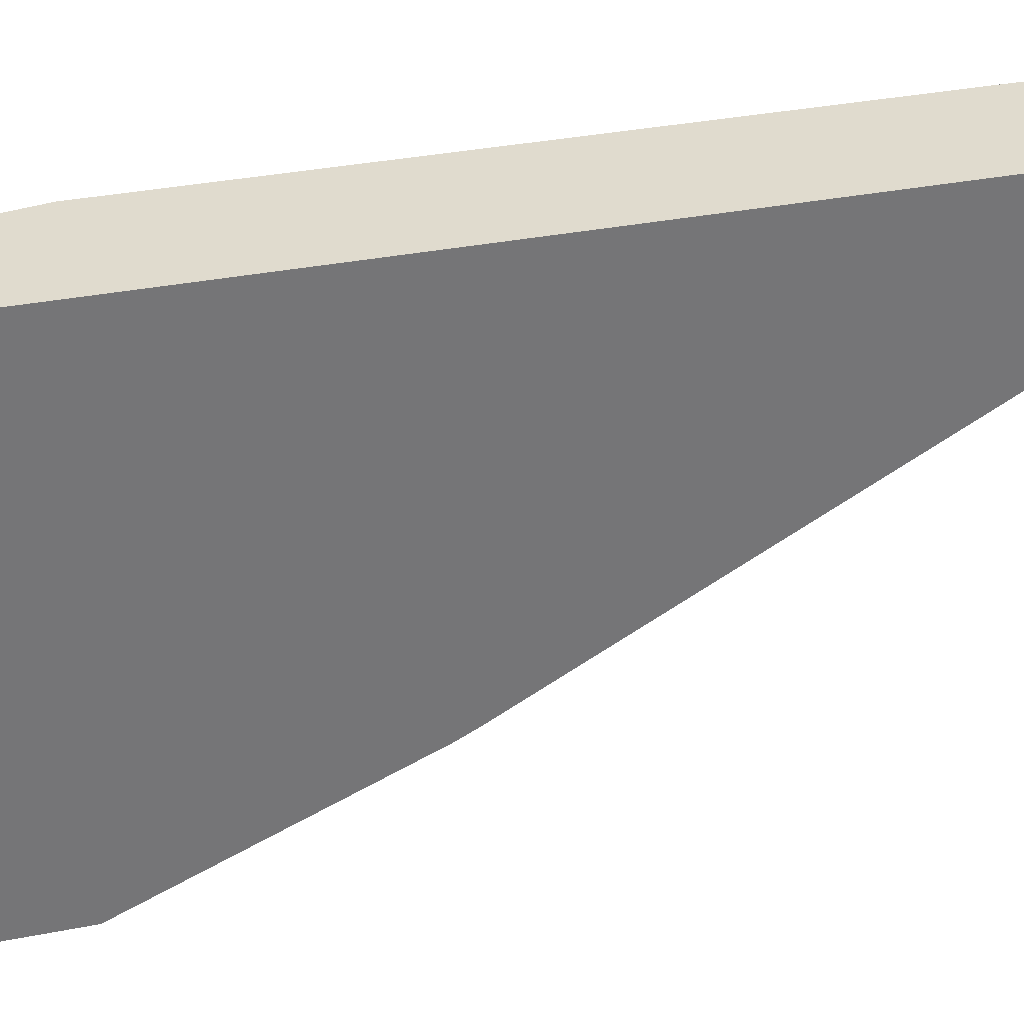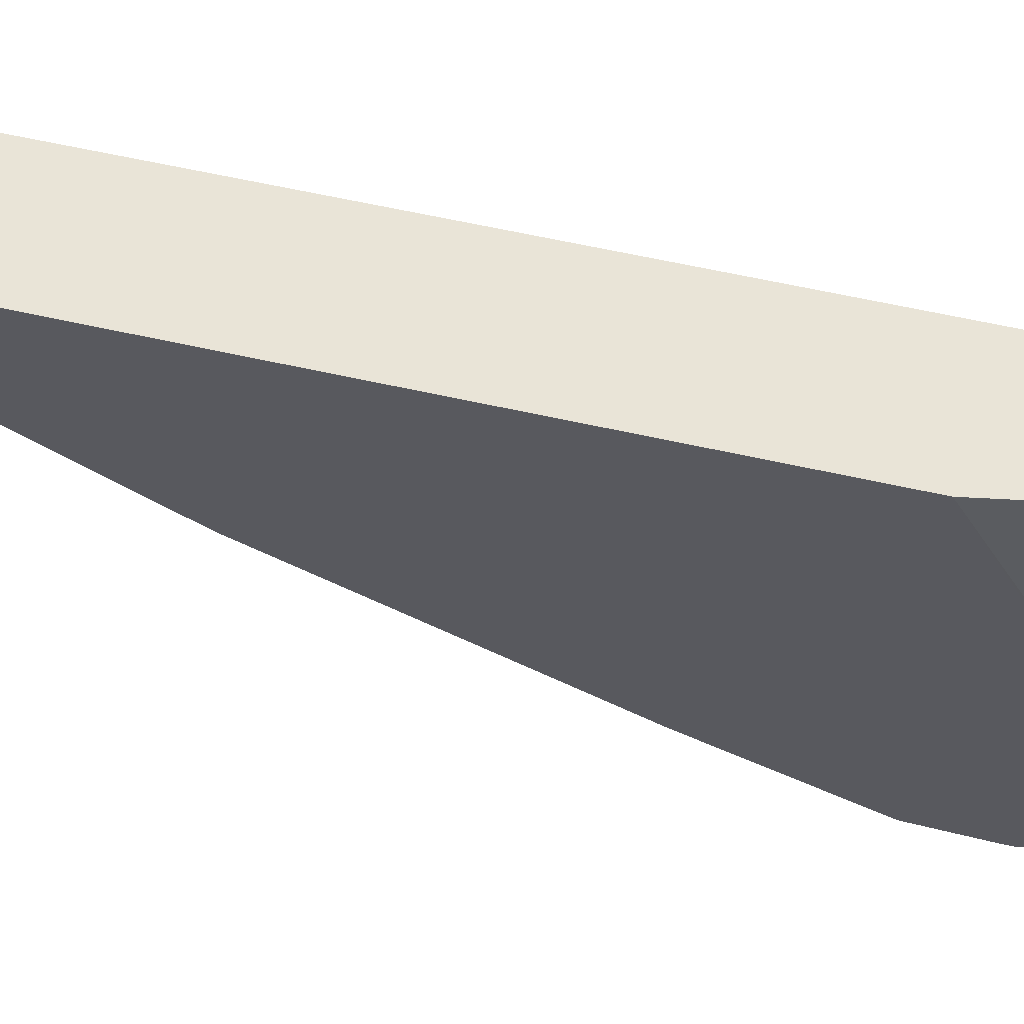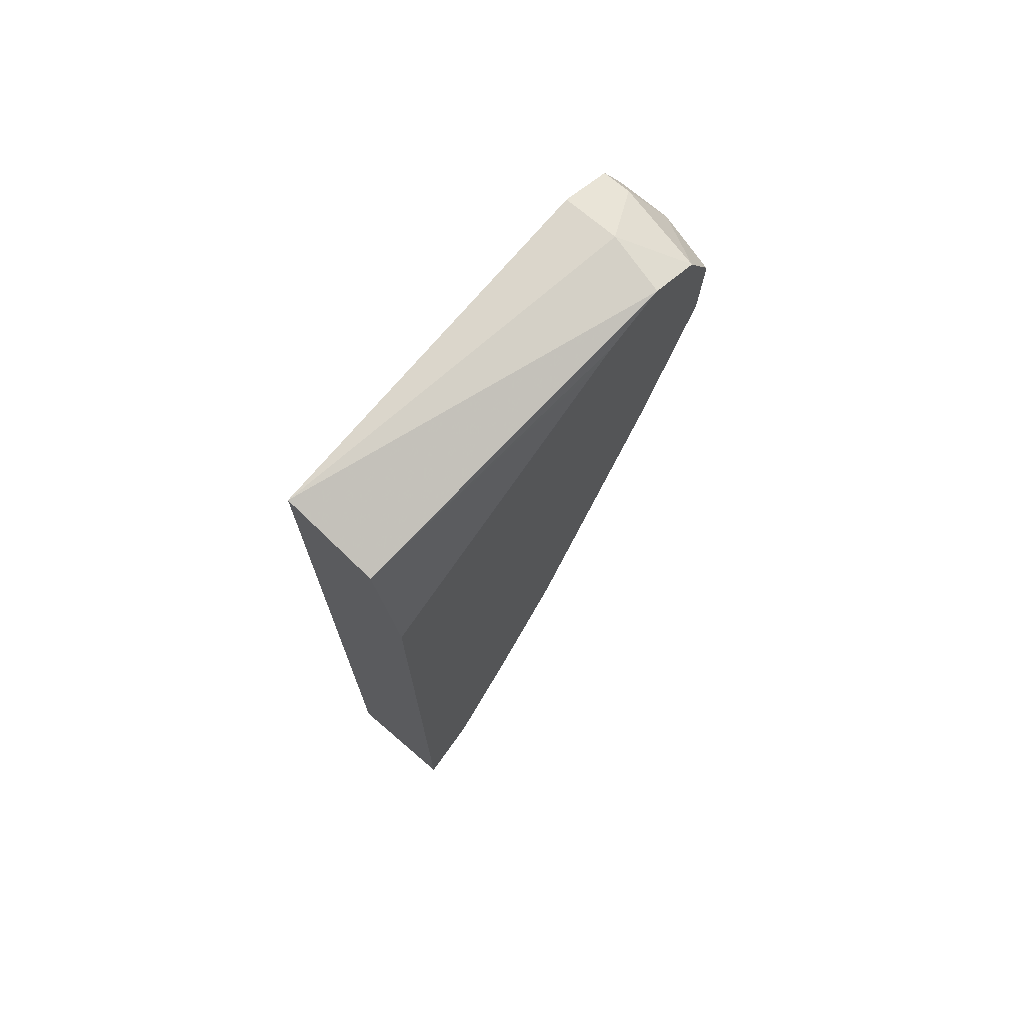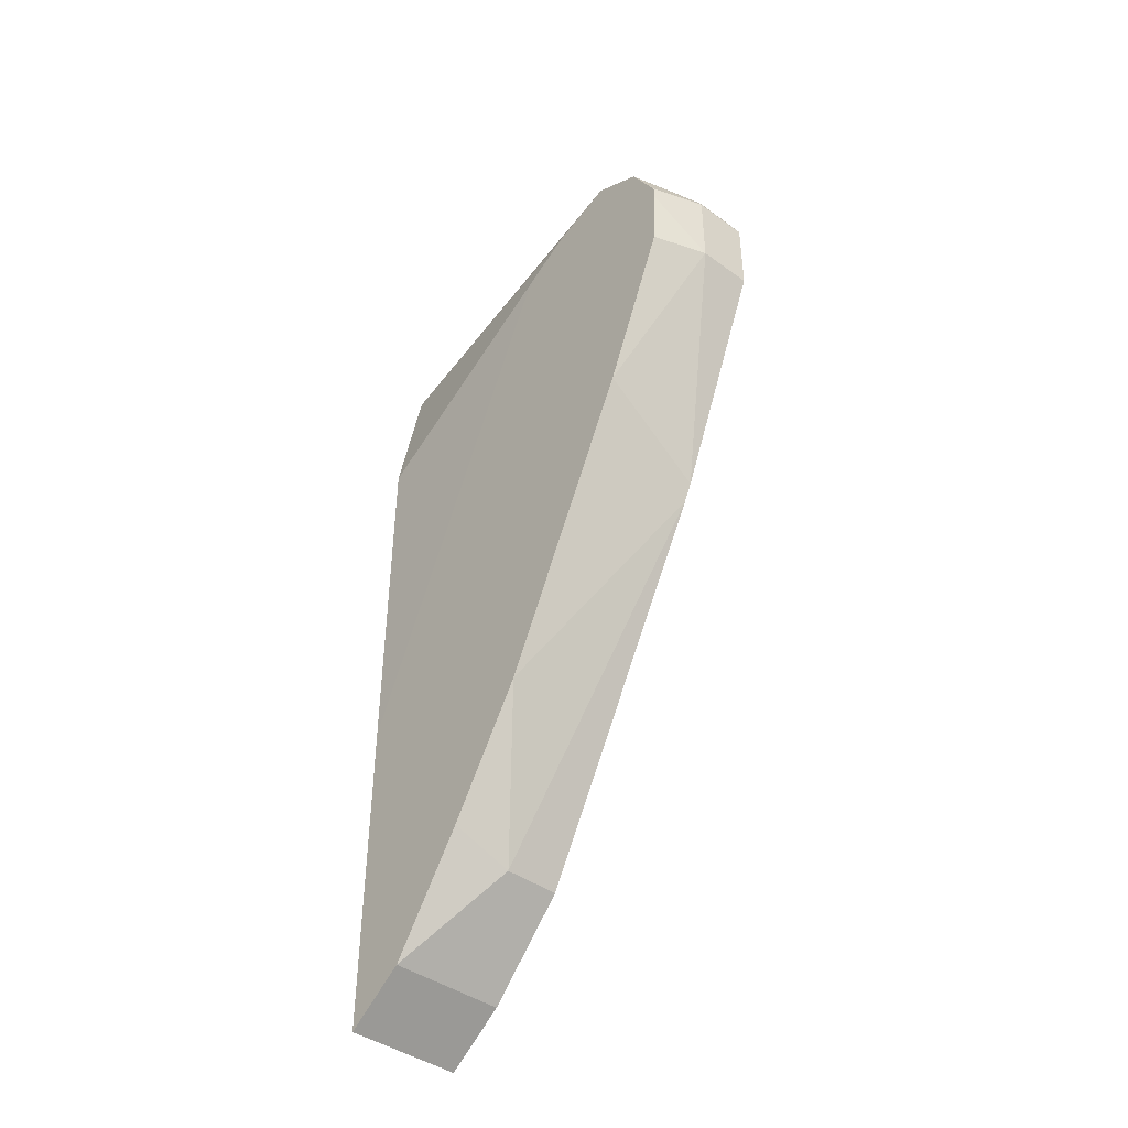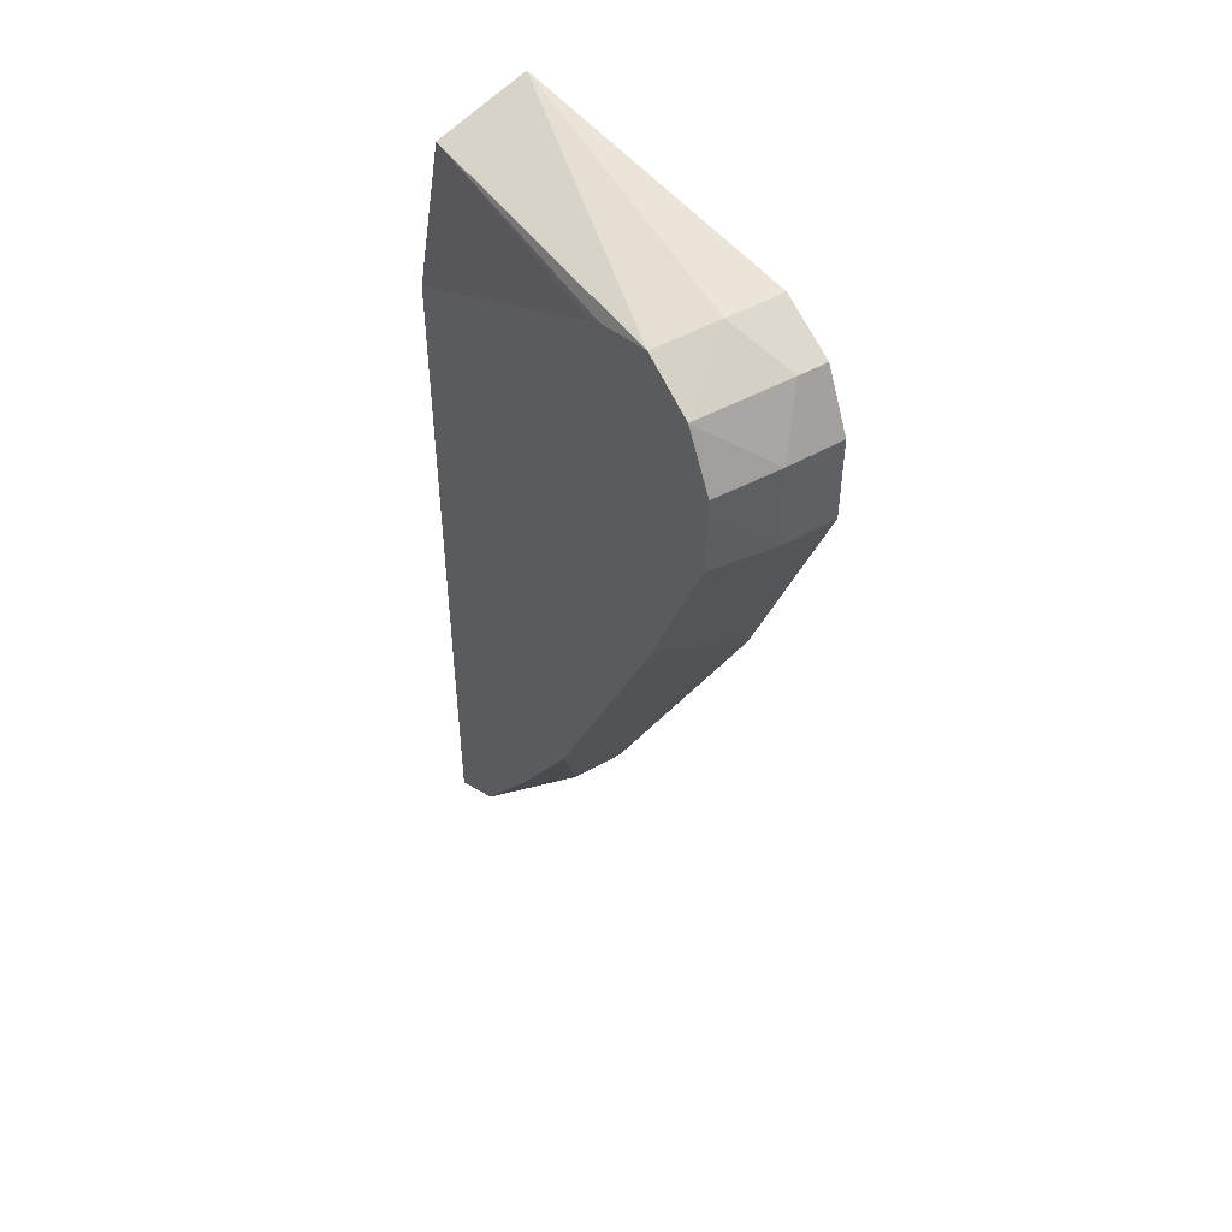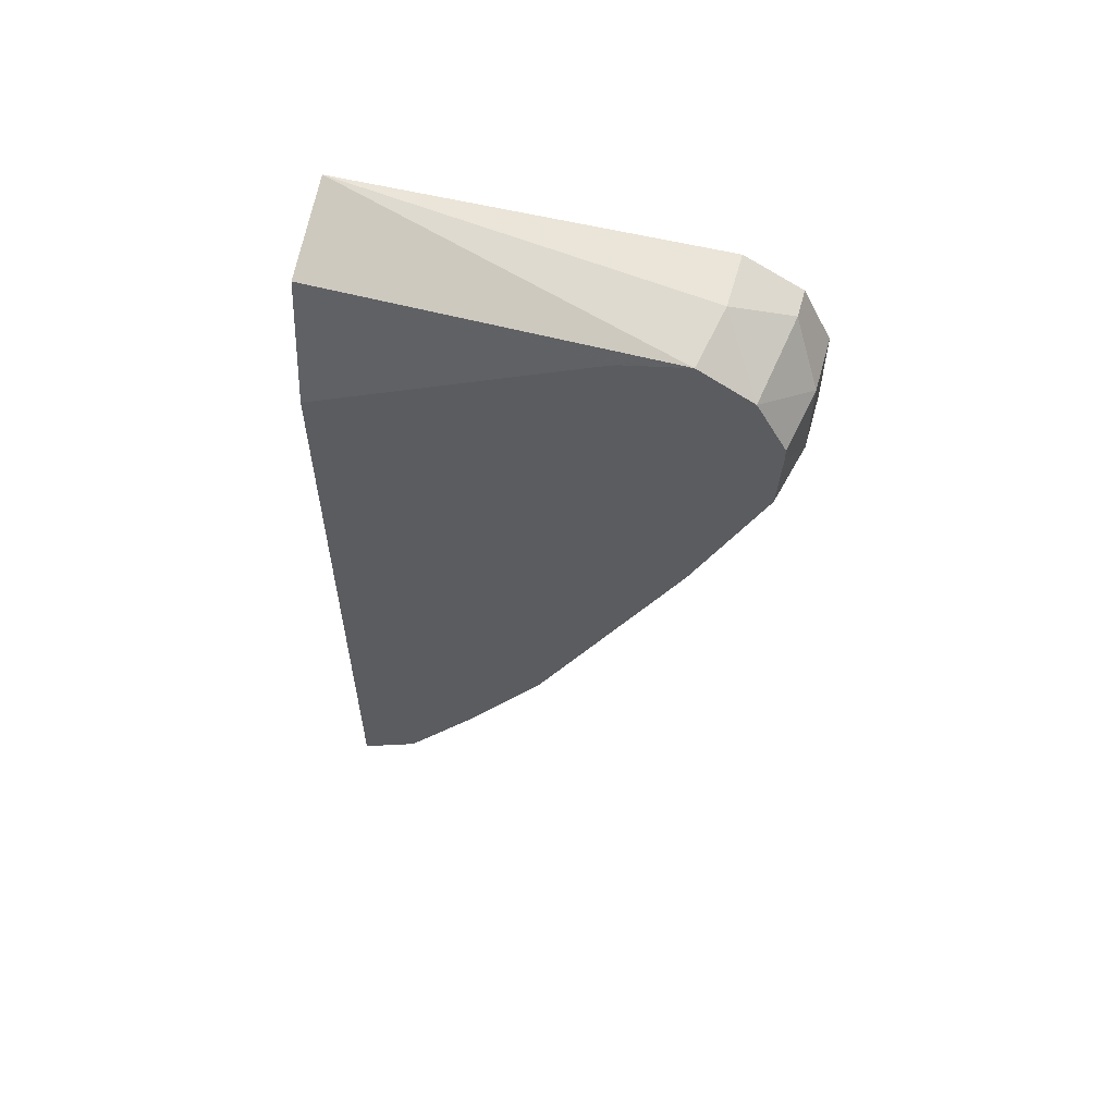
<metadata>
{"format":"obj","ext":"obj","renderer":"f3d","projection":"perspective","resolution":1024,"background":"white","views":[{"elev":33.6,"azim":-105.2,"up":"+Z"},{"elev":61.2,"azim":103.0,"up":"+Z"},{"elev":71.8,"azim":40.6,"up":"+Y"},{"elev":-43.0,"azim":139.5,"up":"+Y"},{"elev":47.6,"azim":146.9,"up":"+Y"},{"elev":58.6,"azim":105.7,"up":"+Y"}]}
</metadata>
<code>
v 0.1384 -0.2009 -0.7327
v 0.1384 -0.1805 -0.7637
v 0.1961 -0.2009 -0.7327
v 0.1384 0.2437 -0.7327
v 0.1961 -0.1805 -0.7637
v 0.1384 -0.1388 -0.8053
v 0.1961 -0.03157 -0.7327
v 0.1837 0.2254 -0.7327
v 0.1961 0.244 -0.9105
v 0.1666 0.2499 -0.9164
v 0.1384 0.2499 -0.9164
v 0.1666 -0.1388 -0.8053
v 0.1961 -0.1253 -0.8029
v 0.1384 0.04261 -0.9048
v 0.1961 0.1998 -0.8405
v 0.196 0.1543 -0.7327
v 0.1961 0.2307 -0.8707
v 0.1961 0.2348 -0.8788
v 0.1961 0.2291 -0.9372
v 0.1527 0.236 -0.9441
v 0.1384 0.236 -0.9441
v 0.1961 -0.0636 -0.8429
v 0.1384 0.05161 -0.9093
v 0.1961 0.0833 -0.9164
v 0.1961 0.2079 -0.8445
v 0.1961 0.2165 -0.8496
v 0.1961 0.2024 -0.9521
v 0.1666 0.2083 -0.958
v 0.1384 0.2083 -0.958
v 0.1384 0.1666 -0.958
v 0.1666 0.1666 -0.958
v 0.1961 0.1629 -0.9507
v 0.1961 0.1961 -0.9521
f 12 22 13
f 10 19 20
f 12 14 22
f 10 21 11
f 10 20 21
f 9 19 10
f 5 12 13
f 8 18 9
f 8 17 18
f 7 15 16
f 6 14 12
f 14 23 24
f 8 16 17
f 14 24 22
f 31 33 32
f 16 25 26
f 16 26 17
f 19 27 28
f 19 28 20
f 20 28 29
f 20 29 21
f 23 30 31
f 23 31 24
f 24 31 32
f 27 33 31
f 27 31 28
f 28 31 30
f 28 30 29
f 4 10 11
f 15 25 16
f 4 9 10
f 4 8 9
f 3 15 7
f 1 2 5
f 1 5 3
f 1 3 7
f 1 7 16
f 1 8 4
f 1 4 11
f 1 11 21
f 1 21 29
f 1 29 30
f 1 30 23
f 1 23 14
f 1 14 6
f 1 6 2
f 2 6 12
f 1 16 8
f 3 5 13
f 2 12 5
f 3 25 15
f 3 26 25
f 3 18 17
f 3 9 18
f 3 19 9
f 3 17 26
f 3 33 27
f 3 32 33
f 3 24 32
f 3 22 24
f 3 13 22
f 3 27 19

</code>
